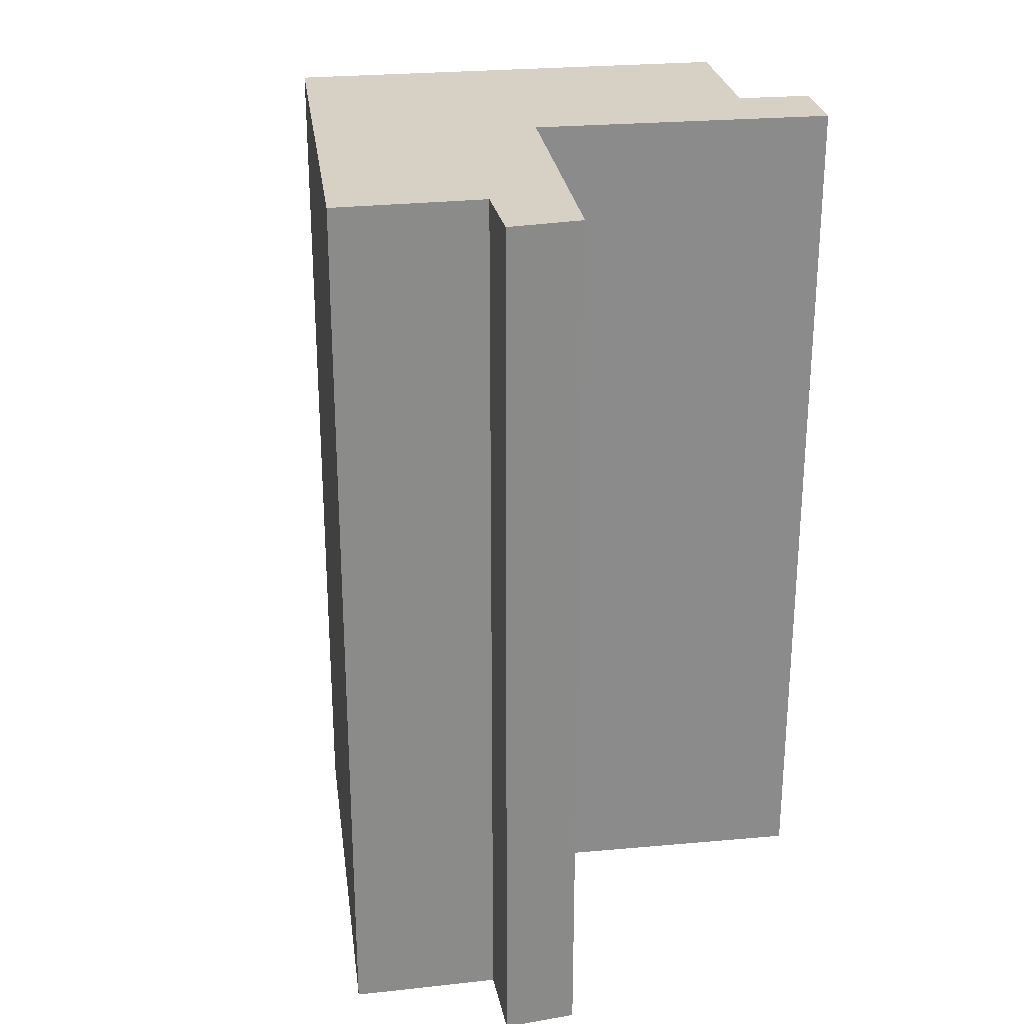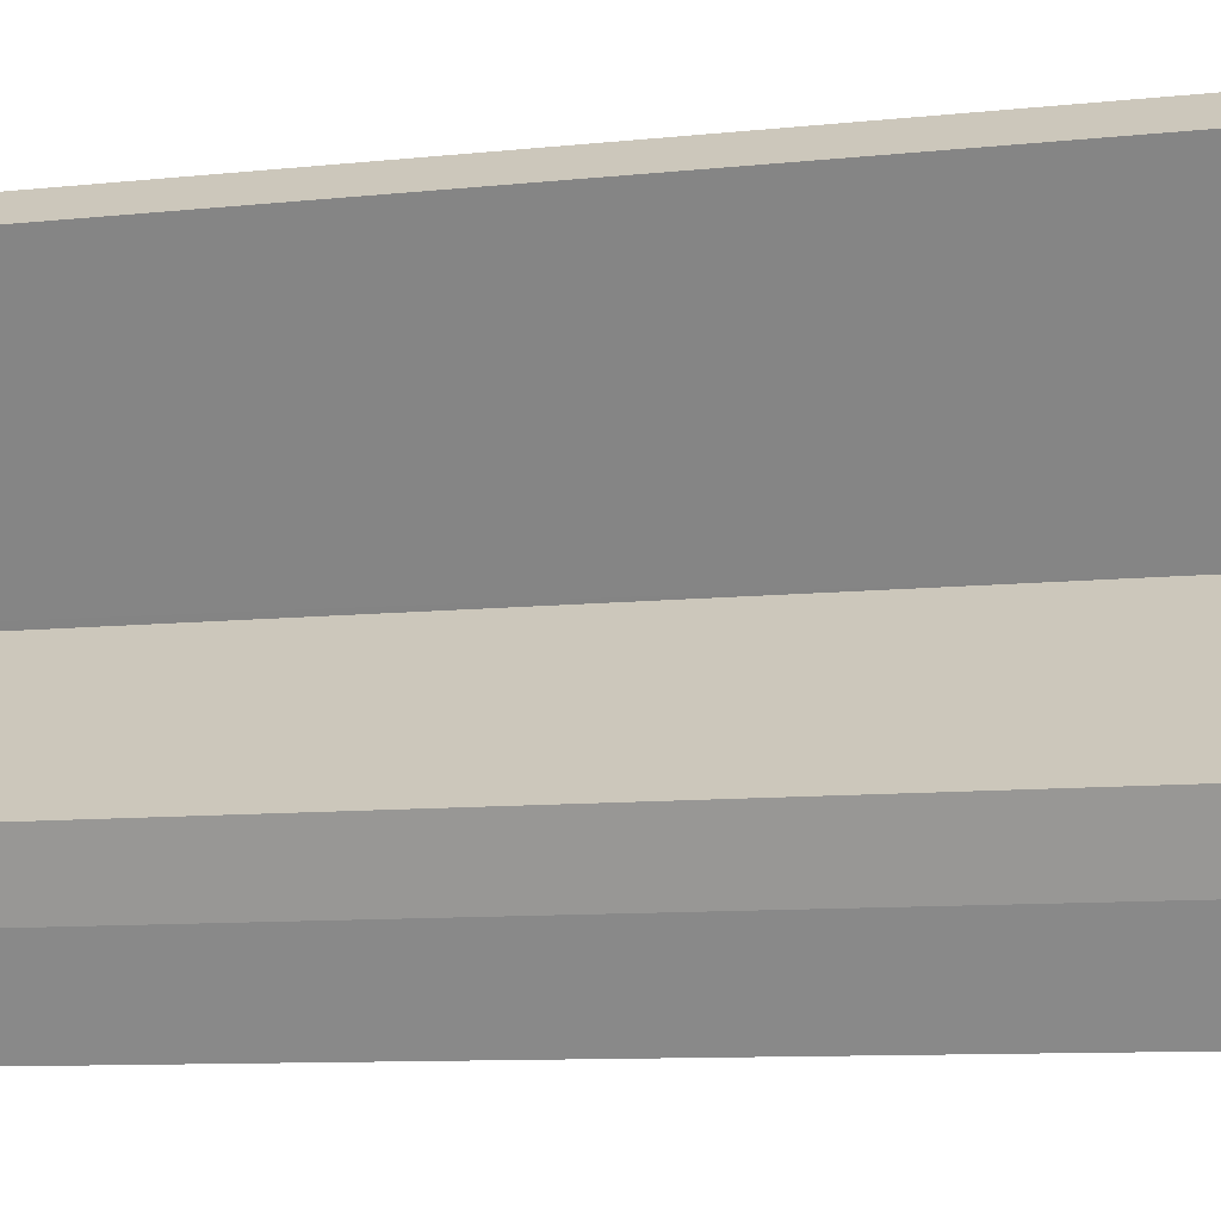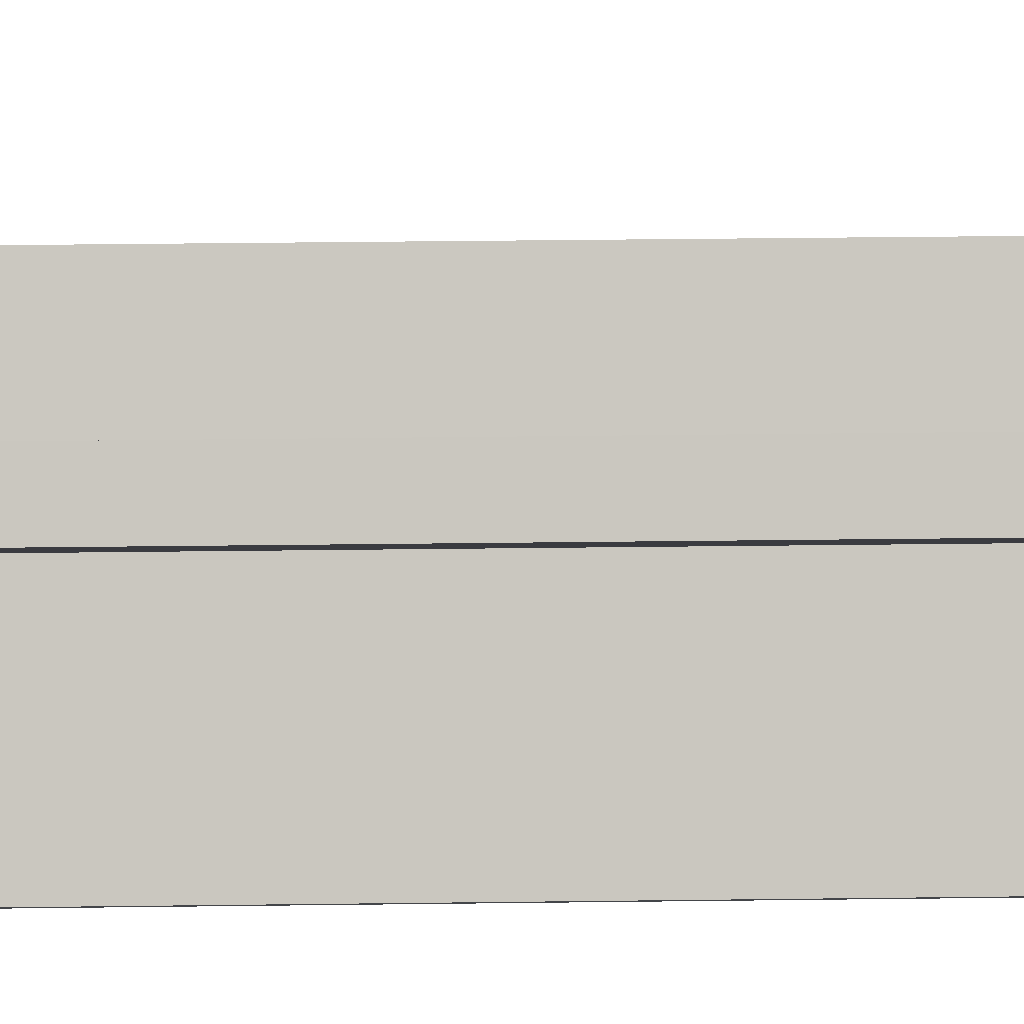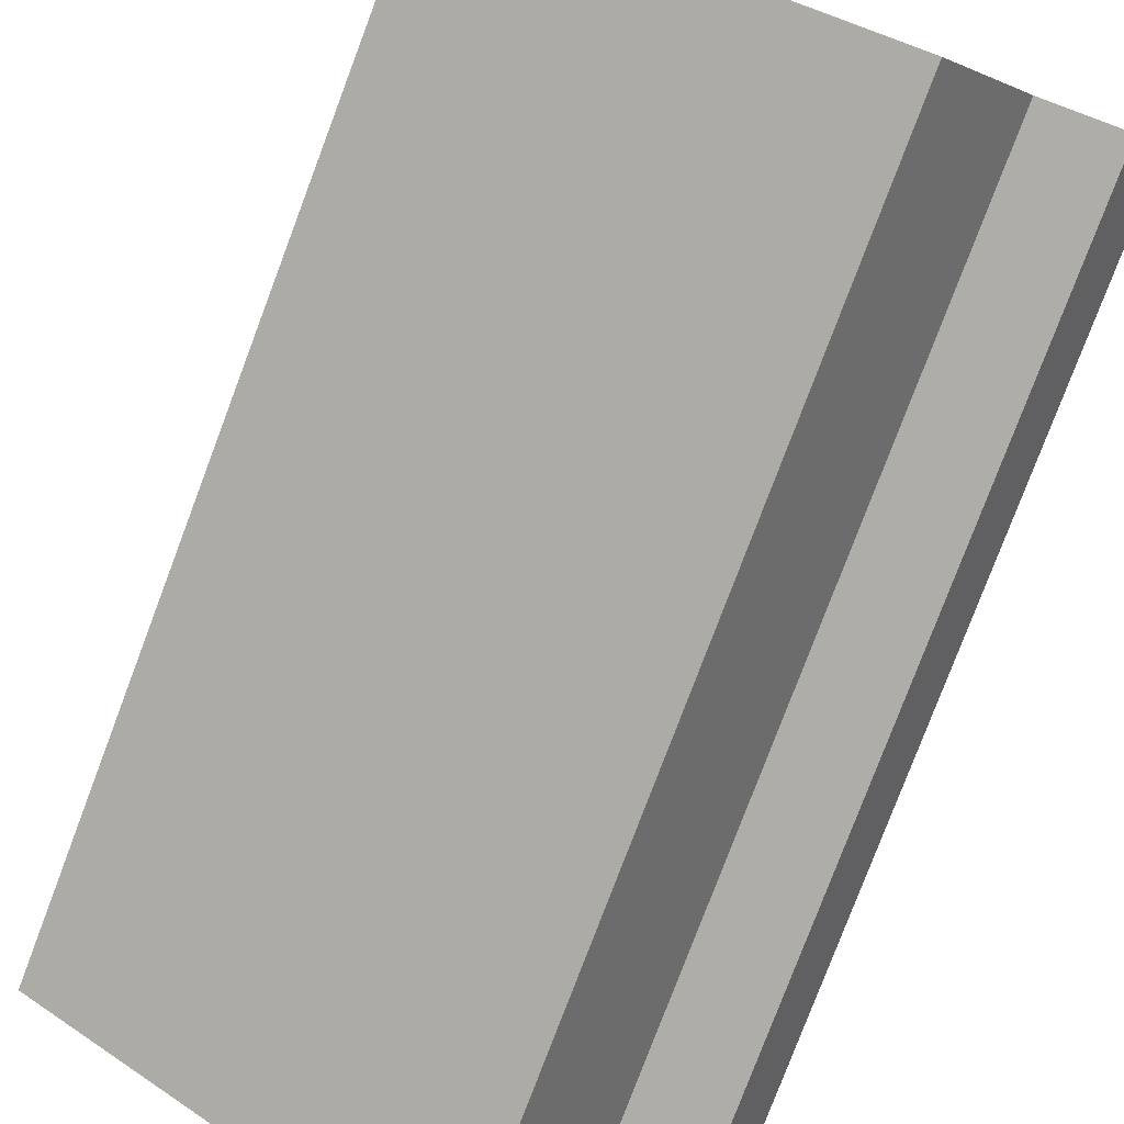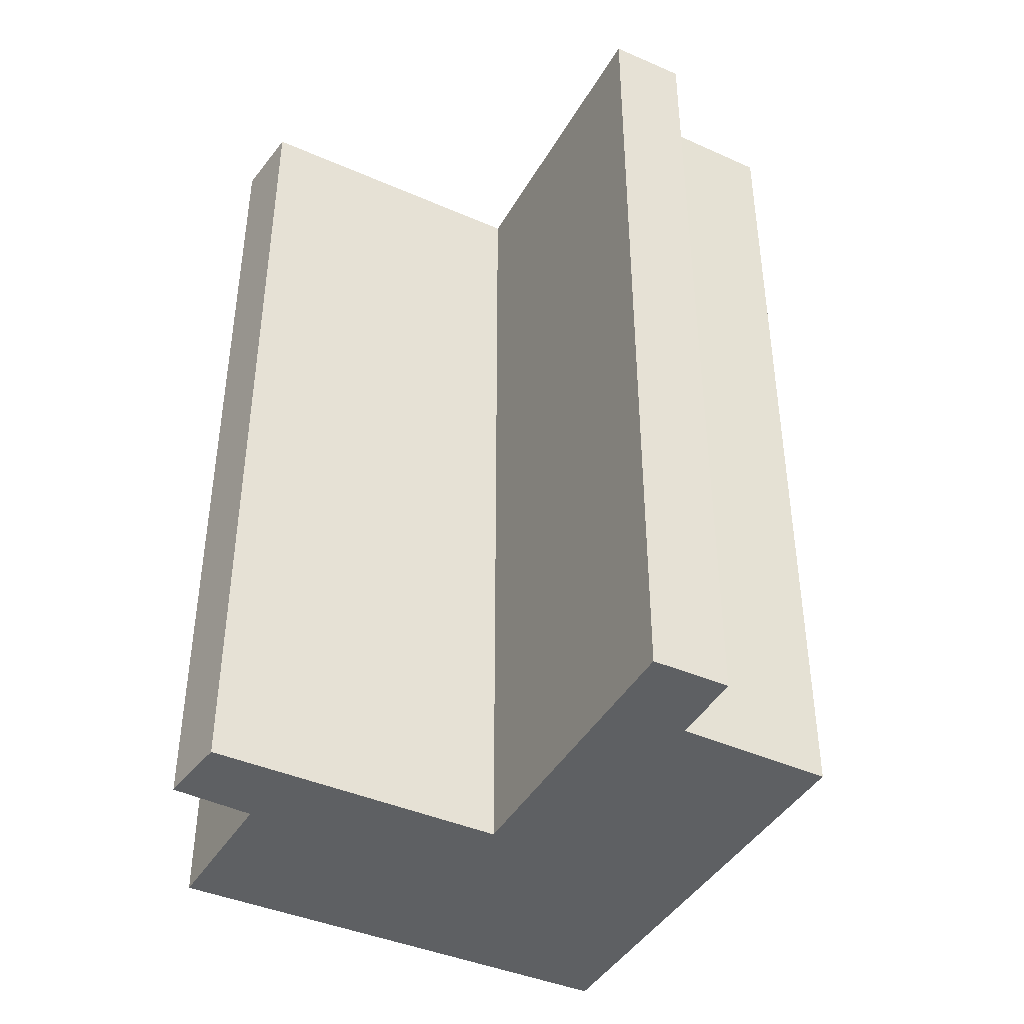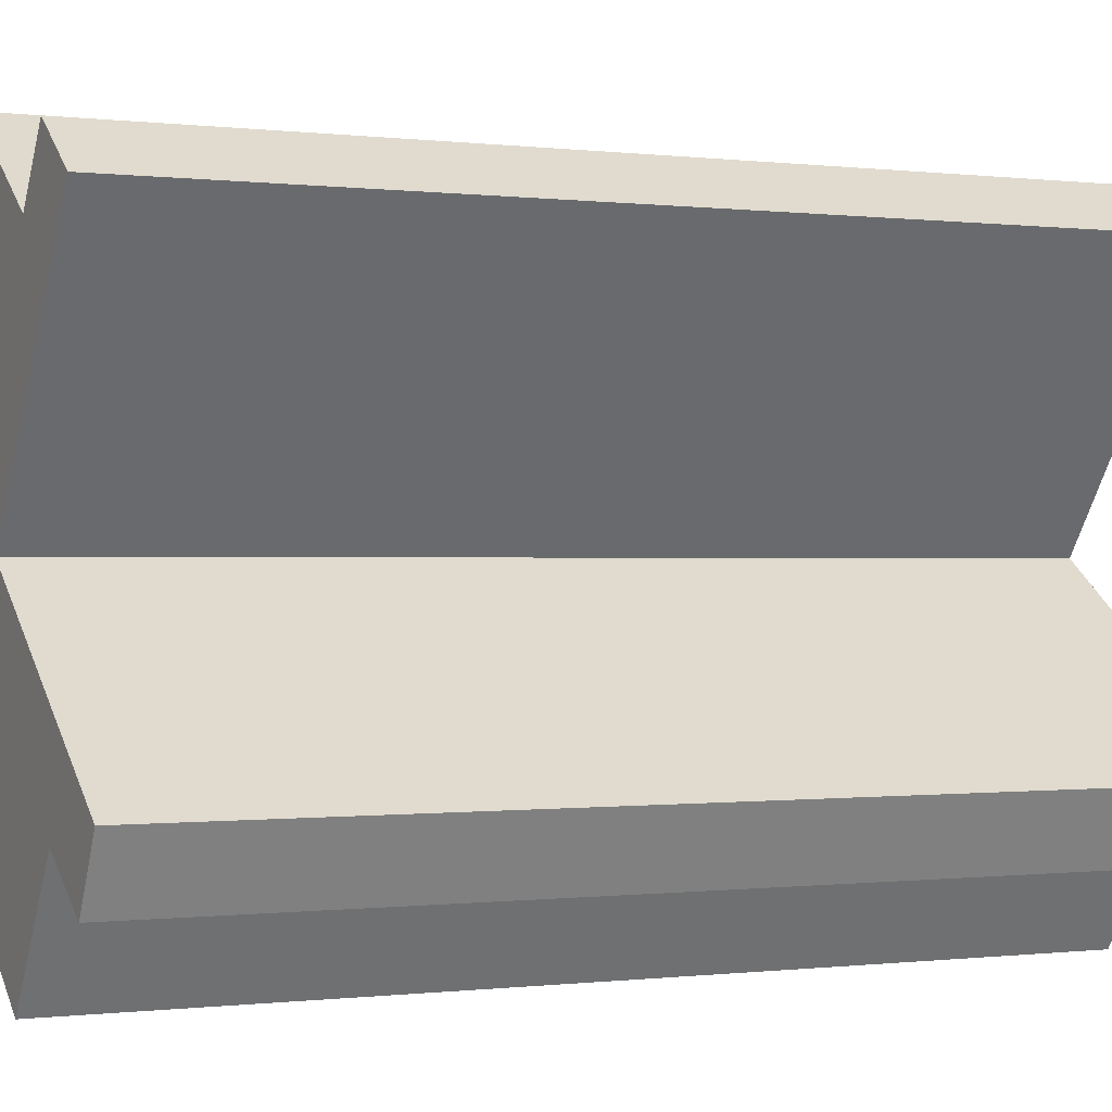
<metadata>
{"format":"obj","ext":"obj","renderer":"f3d","projection":"perspective","resolution":1024,"background":"white","views":[{"elev":26.6,"azim":-133.5,"up":"+Y"},{"elev":-10.3,"azim":-75.5,"up":"+Z"},{"elev":53.0,"azim":-90.7,"up":"+Z"},{"elev":-79.2,"azim":159.3,"up":"+Z"},{"elev":-42.2,"azim":-63.1,"up":"+Y"},{"elev":-0.2,"azim":-115.3,"up":"+Z"}]}
</metadata>
<code>
v  0 11.26 6.892e-16
v  1.277 11.26 -0.272
v  0.436 11.26 -0.808
v  4.509 11.26 -0.234
v  2.316 11.26 -1.826
v  2.898 11.26 2.061
v  6.875 11.26 1.484
v  2.98 11.26 2.119
v  5.226 11.26 3.841
v  2.922 11.26 2.2
v  0.763 11.26 5.225
v  2.092 11.26 5.021
v  1.544 11.26 5.783
v  3.646 11.26 6.099
v  0.436 4.948e-17 -0.808
v  0 0 0
v  2.98 -1.298e-16 2.119
v  0.763 -3.199e-16 5.225
v  2.922 -1.347e-16 2.2
v  2.316 1.118e-16 -1.826
v  1.277 1.666e-17 -0.272
v  2.898 -1.262e-16 2.061
v  1.544 -3.541e-16 5.783
v  2.092 -3.074e-16 5.021
v  3.646 -3.735e-16 6.099
v  6.875 -9.087e-17 1.484
v  5.226 -2.352e-16 3.841
v  4.509 1.433e-17 -0.234
g defaultobject
f 1 2 3
f 2 4 5
f 4 2 1
f 4 1 6
f 4 6 7
f 7 6 8
f 7 8 9
f 9 8 10
f 9 10 11
f 9 11 12
f 12 11 13
f 14 9 12
f 15 1 3
f 1 15 16
f 17 10 8
f 10 17 11
f 11 17 18
f 18 17 19
f 20 2 5
f 2 20 21
f 16 6 1
f 6 16 8
f 8 16 17
f 17 16 22
f 18 13 11
f 13 18 23
f 24 14 12
f 14 24 25
f 23 12 13
f 12 23 24
f 25 9 14
f 9 25 7
f 7 25 26
f 26 25 27
f 26 4 7
f 4 26 5
f 5 26 20
f 20 26 28
f 21 3 2
f 3 21 15
f 25 24 27
f 26 27 24
f 28 21 20
f 23 18 24
f 26 24 18
f 17 26 18
f 28 26 17
f 19 17 18
f 22 28 17
f 16 28 22
f 21 28 16
f 15 21 16

</code>
